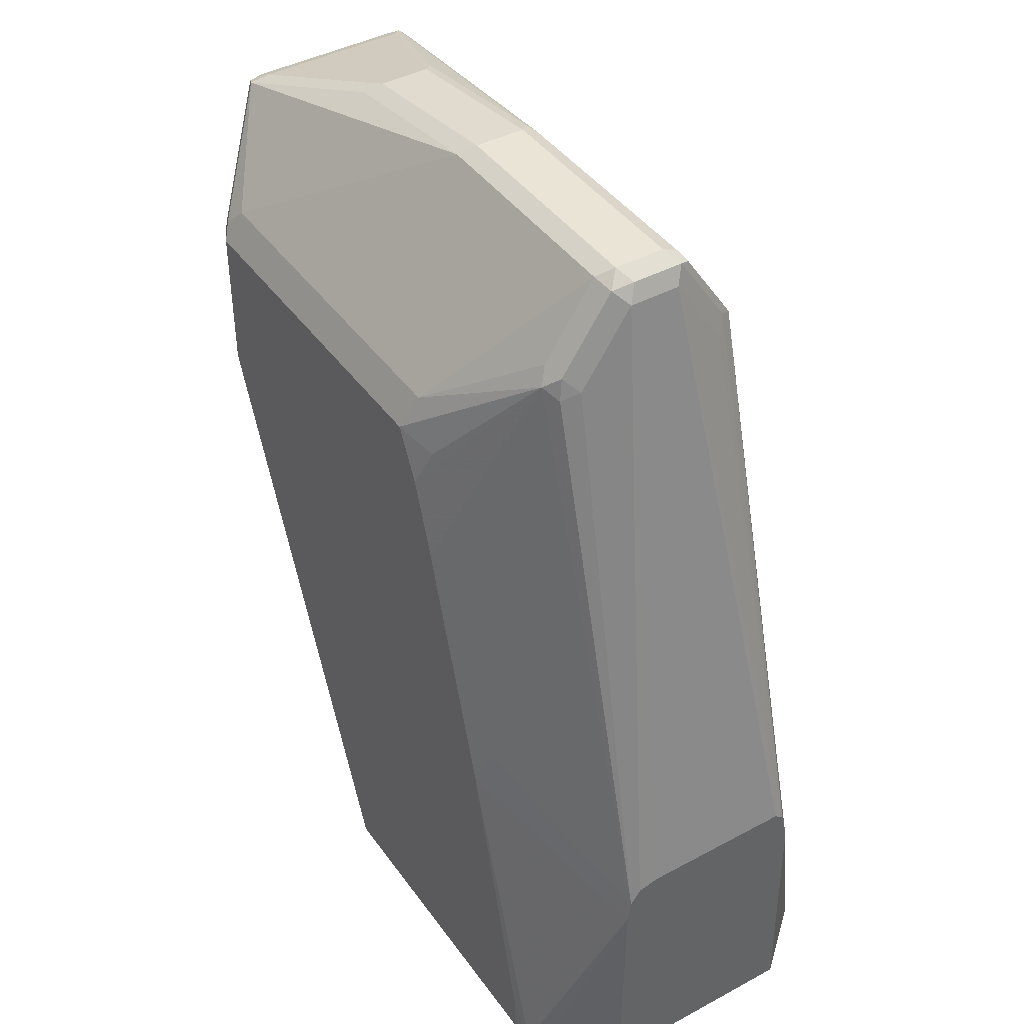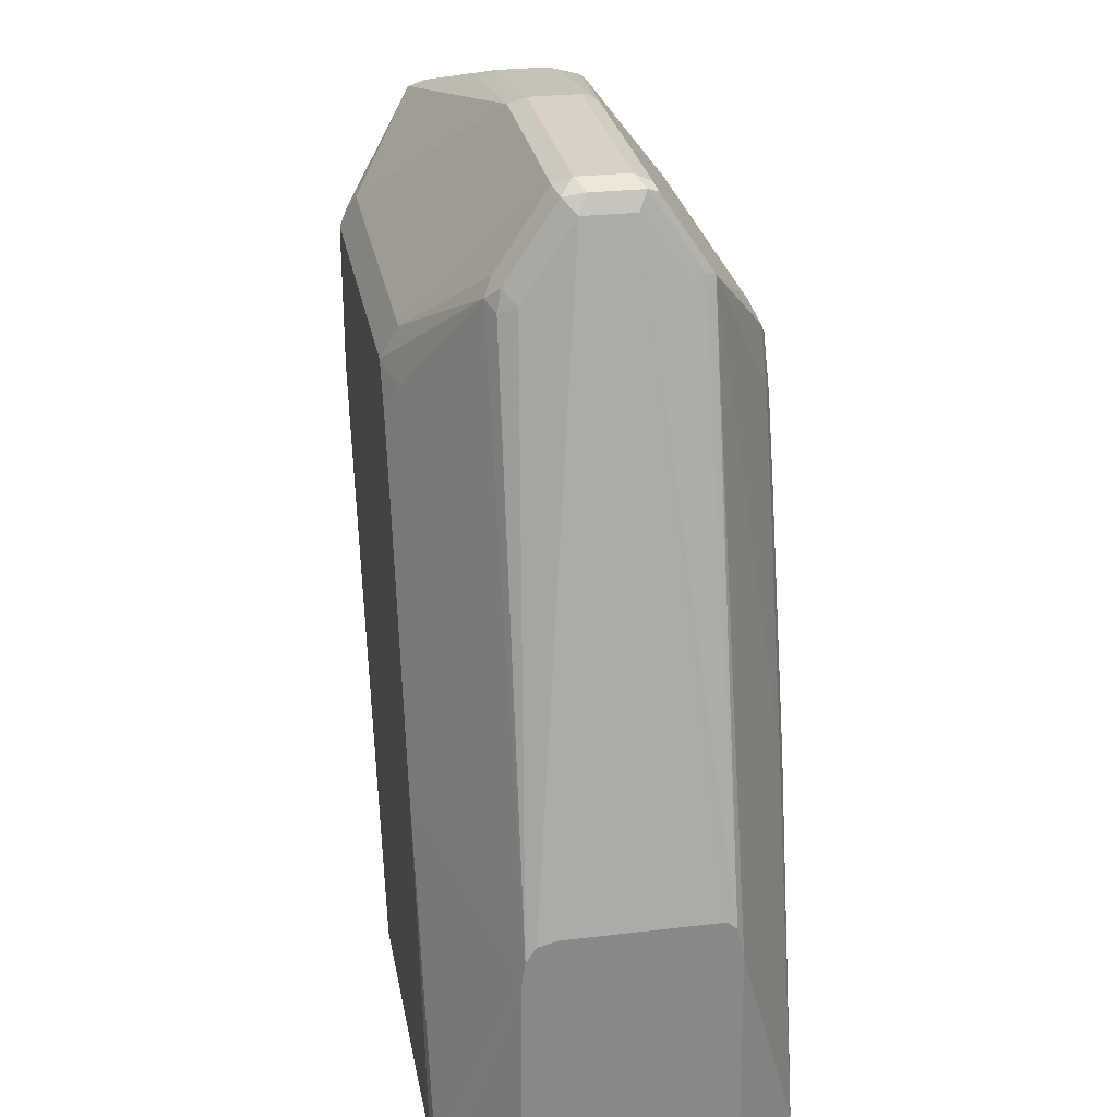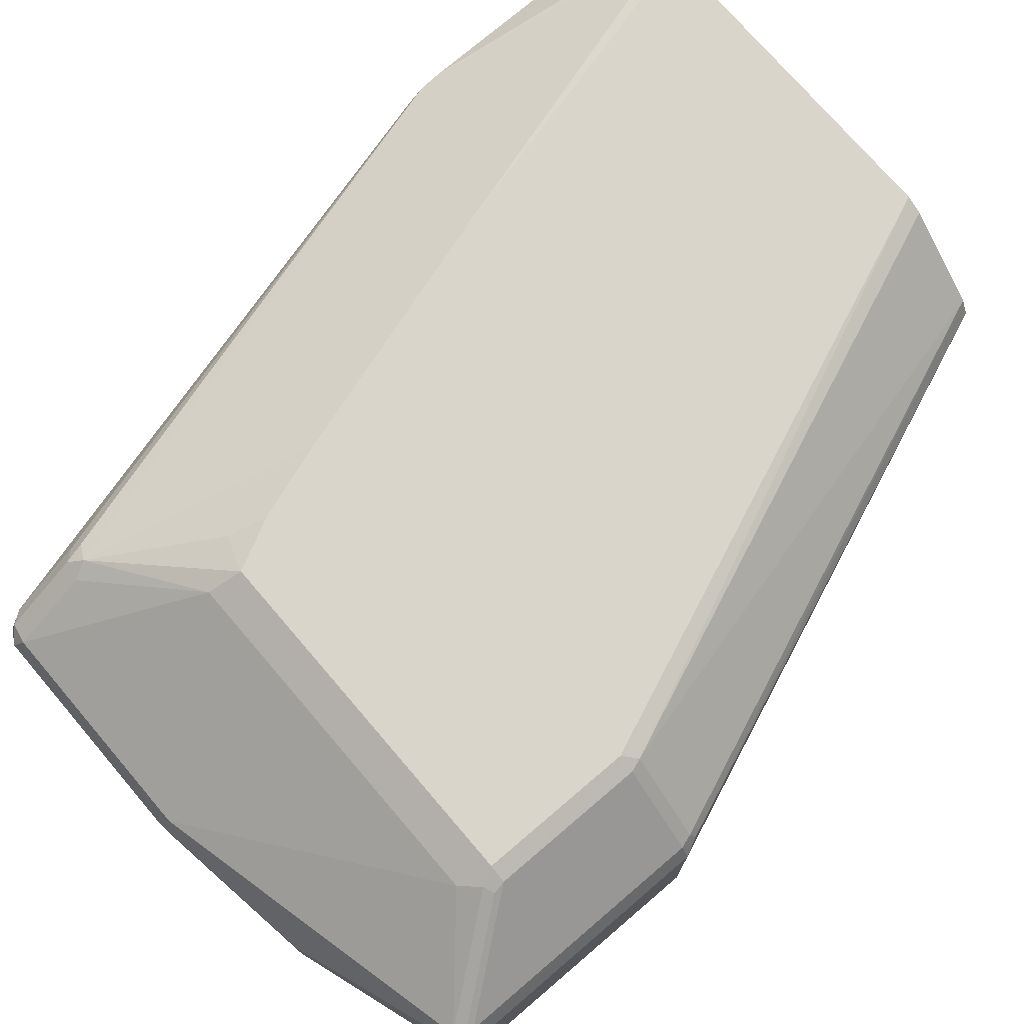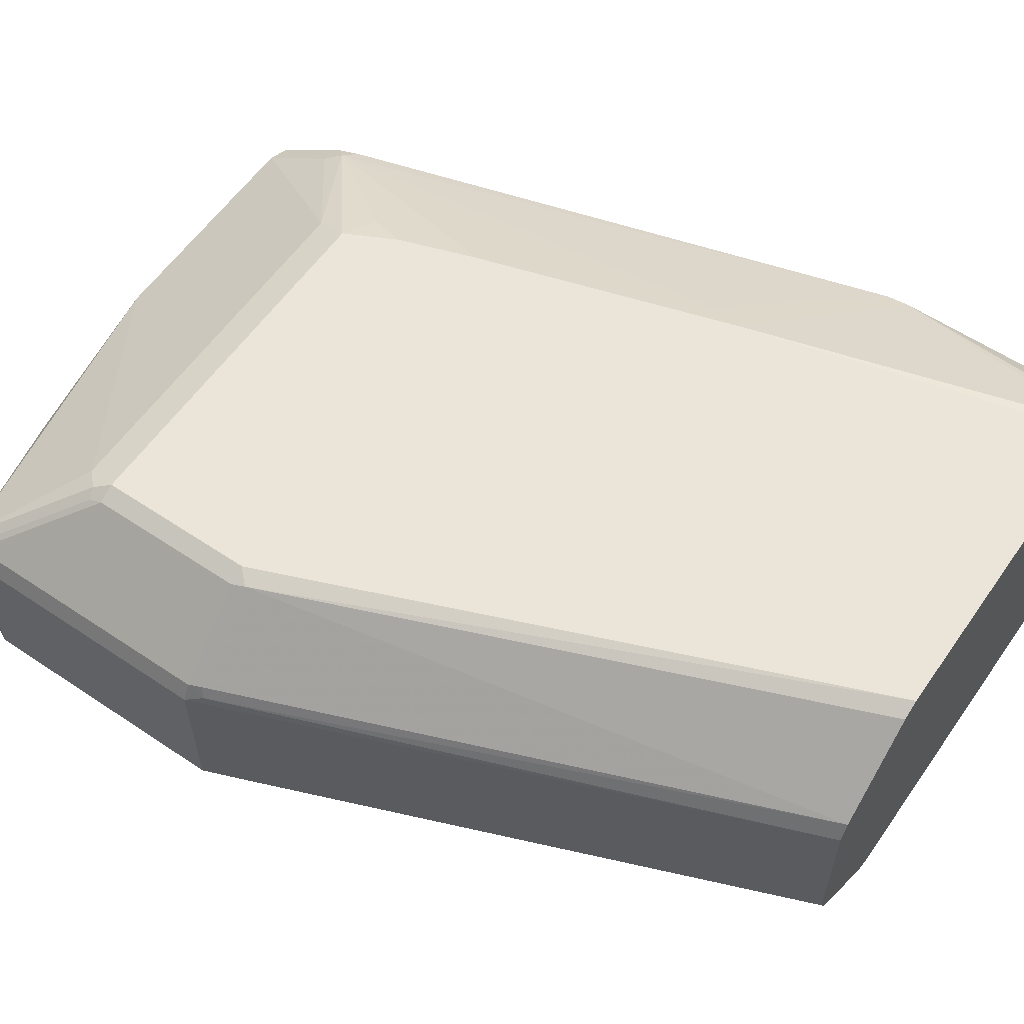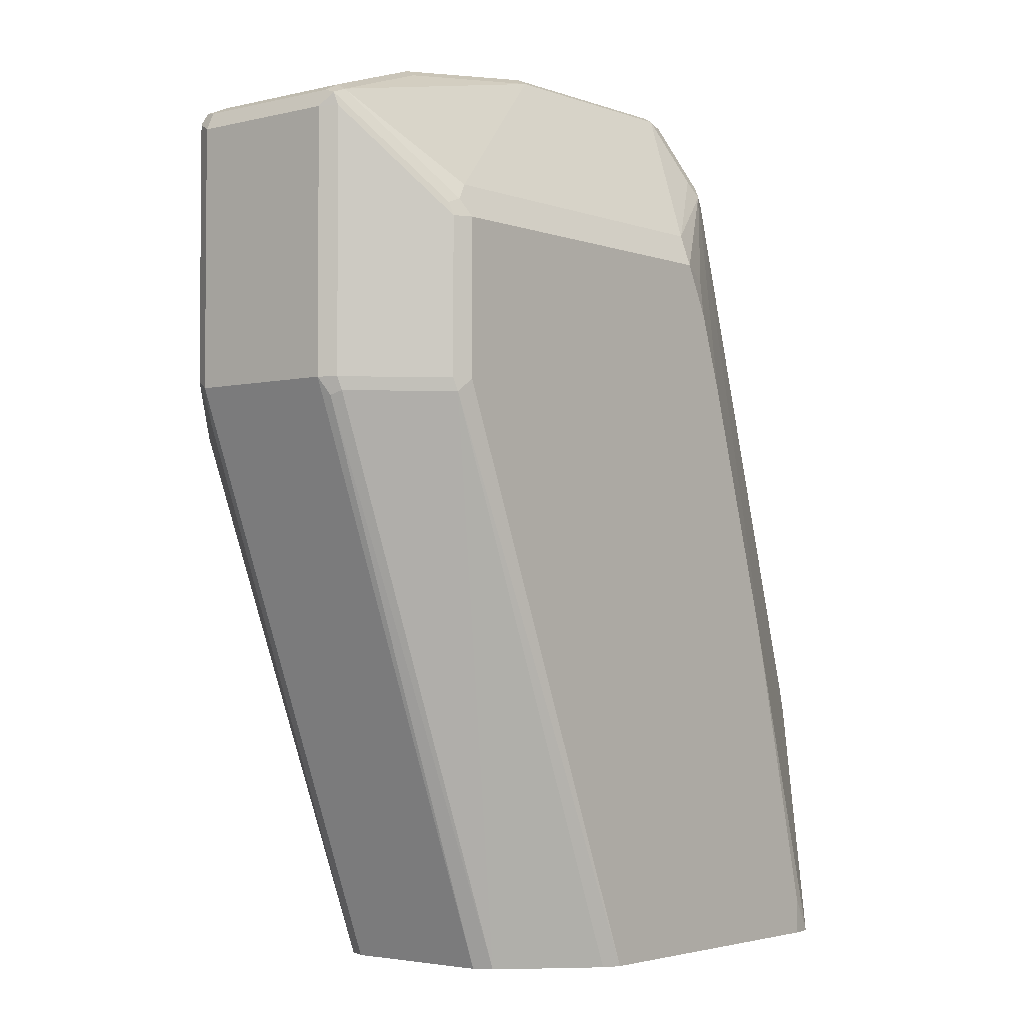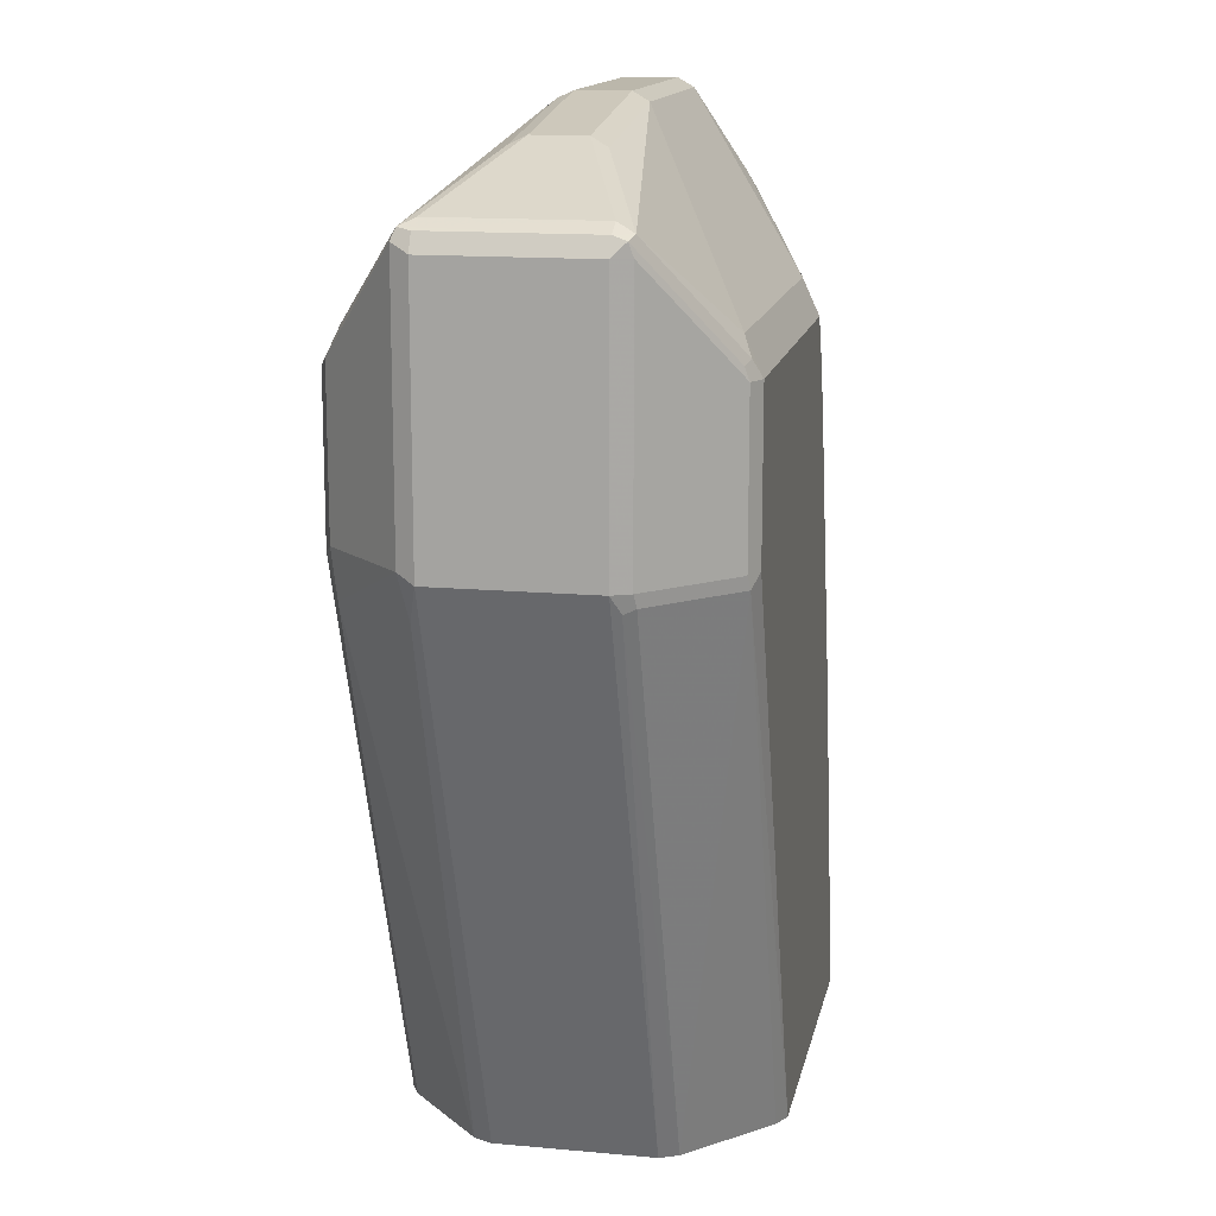
<metadata>
{"format":"obj","ext":"obj","renderer":"f3d","projection":"perspective","resolution":1024,"background":"white","views":[{"elev":42.5,"azim":-122.7,"up":"+Z"},{"elev":27.4,"azim":-100.3,"up":"+Z"},{"elev":74.2,"azim":49.5,"up":"+Y"},{"elev":58.7,"azim":124.7,"up":"+Y"},{"elev":-3.2,"azim":129.4,"up":"+Z"},{"elev":14.2,"azim":101.3,"up":"+Z"}]}
</metadata>
<code>
v 0.8475 -0.05527 0.2947
v 0.8475 0.05527 0.2947
v 0.8475 -0.05527 0.479
v 0.8413 -0.06754 0.3009
v 0.8351 -0.0614 0.2702
v 0.6854 -0.05527 -0.118
v 0.8413 0.0614 0.2825
v 0.8413 0.06754 0.2947
v 0.8475 0.05527 0.479
v 0.6854 0.05527 -0.118
v 0.8413 -0.05527 0.4912
v 0.8413 -0.06754 0.4851
v 0.786 -0.1228 0.3009
v 0.7829 -0.1197 0.2671
v 0.6792 -0.06847 -0.118
v 0.8382 0.06908 0.2855
v 0.6789 0.06817 -0.118
v 0.786 0.1228 0.2947
v 0.8413 0.06754 0.479
v 0.8428 0.06448 0.4881
v 0.8413 0.05527 0.4912
v 0.8382 -0.06448 0.4928
v 0.786 -0.1228 0.4114
v 0.7737 -0.129 0.2947
v 0.6079 -0.129 -0.118
v 0.6202 -0.1228 -0.118
v 0.7829 0.1243 0.2855
v 0.6202 0.1228 -0.118
v 0.7737 0.129 0.2947
v 0.786 0.1228 0.4053
v 0.8351 0.06754 0.4912
v 0.7875 0.1197 0.4145
v 0.829 0.05527 0.4974
v 0.829 -0.05527 0.4974
v 0.7277 -0.02762 0.5296
v 0.5987 -0.02762 0.548
v 0.5895 -0.0307 0.5465
v 0.829 -0.06754 0.4912
v 0.7737 -0.1167 0.4298
v 0.7829 -0.1197 0.4191
v 0.7737 -0.129 0.4053
v 0.3685 -0.129 -0.118
v 0.6079 0.129 -0.118
v 0.7737 0.129 0.4053
v 0.5957 0.0307 0.5465
v 0.7246 0.0307 0.5281
v 0.7799 0.1228 0.4176
v 0.7676 0.1167 0.4298
v 0.7185 0.0184 0.5342
v 0.7185 -0.0184 0.5342
v 0.5895 -0.0184 0.5527
v 0.4238 -0.0307 0.5465
v 0.5158 -0.1167 0.4298
v 0.5158 -0.129 0.4053
v 0.3426 -0.1239 -0.118
v 0.3685 -0.129 -0.09211
v 0.3685 0.129 -0.118
v 0.5158 0.129 0.4053
v 0.4299 0.0307 0.5465
v 0.5895 0.0184 0.5527
v 0.5097 0.1167 0.4298
v 0.4238 -0.0184 0.5527
v 0.4115 -0.02454 0.5465
v 0.4146 -0.03224 0.5434
v 0.5066 -0.1243 0.4145
v 0.4146 -0.06908 0.4881
v 0.4882 -0.1243 0.3777
v 0.4974 -0.129 0.3684
v 0.3391 -0.1201 -0.118
v 0.4053 -0.129 0.05529
v 0.4238 -0.129 0.129
v 0.4146 -0.1243 0.1382
v 0.3009 -0.07367 0.05529
v 0.3522 0.1268 -0.118
v 0.3685 0.129 -0.09211
v 0.4974 0.129 0.3684
v 0.4882 0.1197 0.396
v 0.4238 0.07367 0.479
v 0.4146 0.02762 0.5434
v 0.4238 0.0184 0.5527
v 0.4299 0.06754 0.4912
v 0.4146 0.06448 0.4881
v 0.4115 0.01227 0.5465
v 0.4053 -0.0184 0.5342
v 0.4115 -0.0614 0.4912
v 0.4698 -0.1243 0.3224
v 0.3009 -0.06829 0.07984
v 0.479 -0.129 0.3132
v 0.3009 -0.07597 -0.1166
v 0.3009 -0.07597 -0.118
v 0.3443 0.1214 -0.118
v 0.3009 0.07367 0.05529
v 0.4238 0.129 0.129
v 0.4053 0.129 0.05529
v 0.479 0.129 0.3132
v 0.4146 0.1197 0.1567
v 0.3009 0.07122 0.07124
v 0.4115 0.06754 0.4729
v 0.4053 0.0184 0.5342
v 0.4053 0.05527 0.479
v 0.3009 -0.06137 0.08601
v 0.4053 -0.05527 0.479
v 0.3009 0.07491 -0.118
v 0.3412 0.1194 -0.118
v 0.3009 0.07491 -0.1166
v 0.3009 0.06756 0.07676
v 0.3009 0.06385 0.08234
v 0.3009 0.04916 0.08601
f 1 2 9
f 54 67 68
f 55 56 70
f 55 70 71
f 55 71 72
f 55 72 73
f 55 73 69
f 57 74 75
f 58 76 77
f 58 77 78
f 58 78 61
f 54 65 67
f 59 61 81
f 59 82 79
f 61 78 81
f 62 80 83
f 62 83 63
f 63 83 99
f 63 99 84
f 63 84 102
f 63 102 85
f 63 85 64
f 64 85 66
f 59 81 82
f 53 66 65
f 53 64 66
f 53 65 54
f 37 52 53
f 37 53 39
f 37 39 38
f 39 53 54
f 39 54 41
f 39 41 40
f 42 56 55
f 44 58 61
f 44 61 48
f 44 48 47
f 45 59 80
f 45 80 60
f 45 60 49
f 45 49 46
f 45 48 61
f 45 61 59
f 49 60 51
f 49 51 50
f 51 60 80
f 51 80 62
f 52 62 63
f 52 63 64
f 52 64 53
f 65 66 67
f 66 86 67
f 66 85 87
f 66 87 73
f 78 96 97
f 78 97 98
f 78 98 82
f 79 99 83
f 79 83 80
f 79 82 100
f 79 100 99
f 82 98 100
f 84 101 87
f 84 87 102
f 84 99 108
f 84 108 101
f 85 102 87
f 91 104 92
f 92 97 96
f 92 96 93
f 92 104 105
f 97 106 100
f 97 100 98
f 99 100 107
f 99 107 108
f 100 106 107
f 103 105 104
f 78 93 96
f 37 62 52
f 78 95 93
f 76 78 77
f 66 73 72
f 66 72 86
f 67 86 88
f 67 88 68
f 69 89 90
f 69 73 89
f 71 88 86
f 71 86 72
f 73 87 101
f 73 101 108
f 73 108 107
f 73 107 106
f 73 106 97
f 73 97 92
f 73 92 105
f 73 105 103
f 73 103 90
f 73 90 89
f 74 91 92
f 74 92 93
f 74 93 94
f 74 94 75
f 76 95 78
f 78 82 81
f 37 51 62
f 59 79 80
f 35 51 36
f 6 103 104
f 6 104 91
f 6 91 74
f 6 74 57
f 6 57 43
f 6 43 28
f 6 28 17
f 6 17 10
f 7 16 8
f 7 10 17
f 7 17 16
f 8 16 27
f 8 27 18
f 8 18 30
f 8 30 19
f 9 19 20
f 9 20 21
f 11 21 22
f 11 22 12
f 12 22 40
f 12 40 23
f 13 24 14
f 13 23 41
f 6 90 103
f 13 41 24
f 6 69 90
f 6 42 55
f 1 9 3
f 1 3 12
f 1 12 4
f 1 4 5
f 1 5 6
f 1 6 10
f 1 10 2
f 2 7 8
f 2 8 19
f 2 19 9
f 2 10 7
f 3 9 21
f 3 21 11
f 36 51 37
f 4 13 14
f 4 14 5
f 4 12 23
f 4 23 13
f 5 14 15
f 5 15 6
f 6 15 26
f 6 26 25
f 6 25 42
f 6 55 69
f 14 24 25
f 3 11 12
f 14 26 15
f 24 70 56
f 24 56 42
f 24 42 25
f 27 28 43
f 27 43 29
f 29 43 57
f 29 57 75
f 29 75 94
f 29 94 93
f 29 93 95
f 29 95 76
f 29 76 58
f 29 58 44
f 30 44 32
f 31 45 46
f 31 46 33
f 31 48 45
f 32 44 47
f 33 46 49
f 33 49 50
f 33 50 34
f 35 50 51
f 14 25 26
f 24 71 70
f 24 88 71
f 31 47 48
f 24 54 68
f 16 17 27
f 24 68 88
f 17 28 27
f 18 27 29
f 18 29 44
f 19 30 32
f 19 32 20
f 20 31 21
f 20 32 47
f 20 47 31
f 21 31 33
f 18 44 30
f 22 38 39
f 22 33 34
f 22 34 50
f 22 50 35
f 22 35 36
f 22 36 37
f 22 37 38
f 23 40 41
f 22 39 40
f 24 41 54
f 21 33 22

</code>
